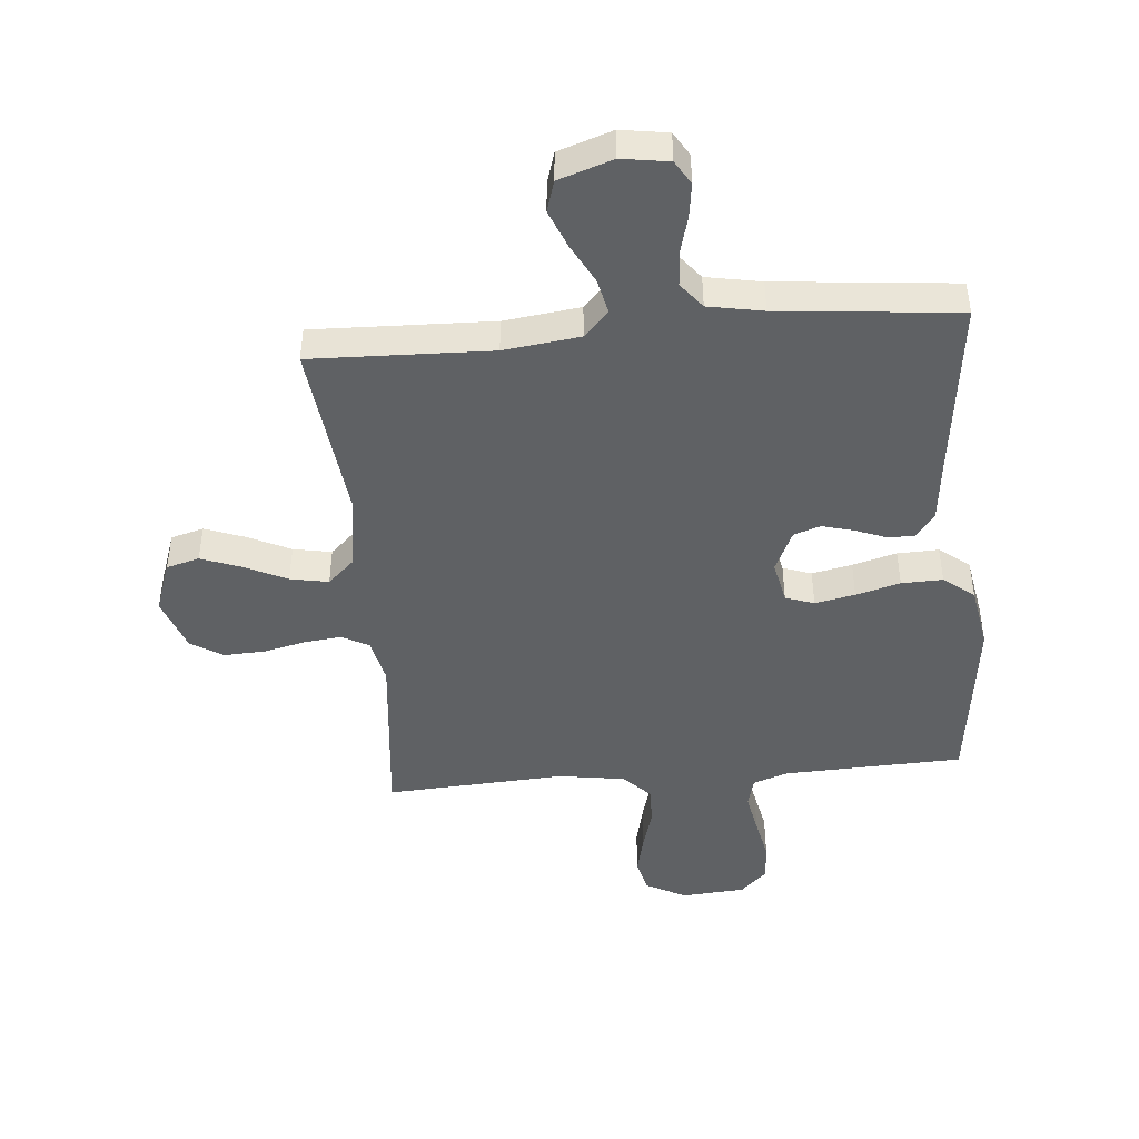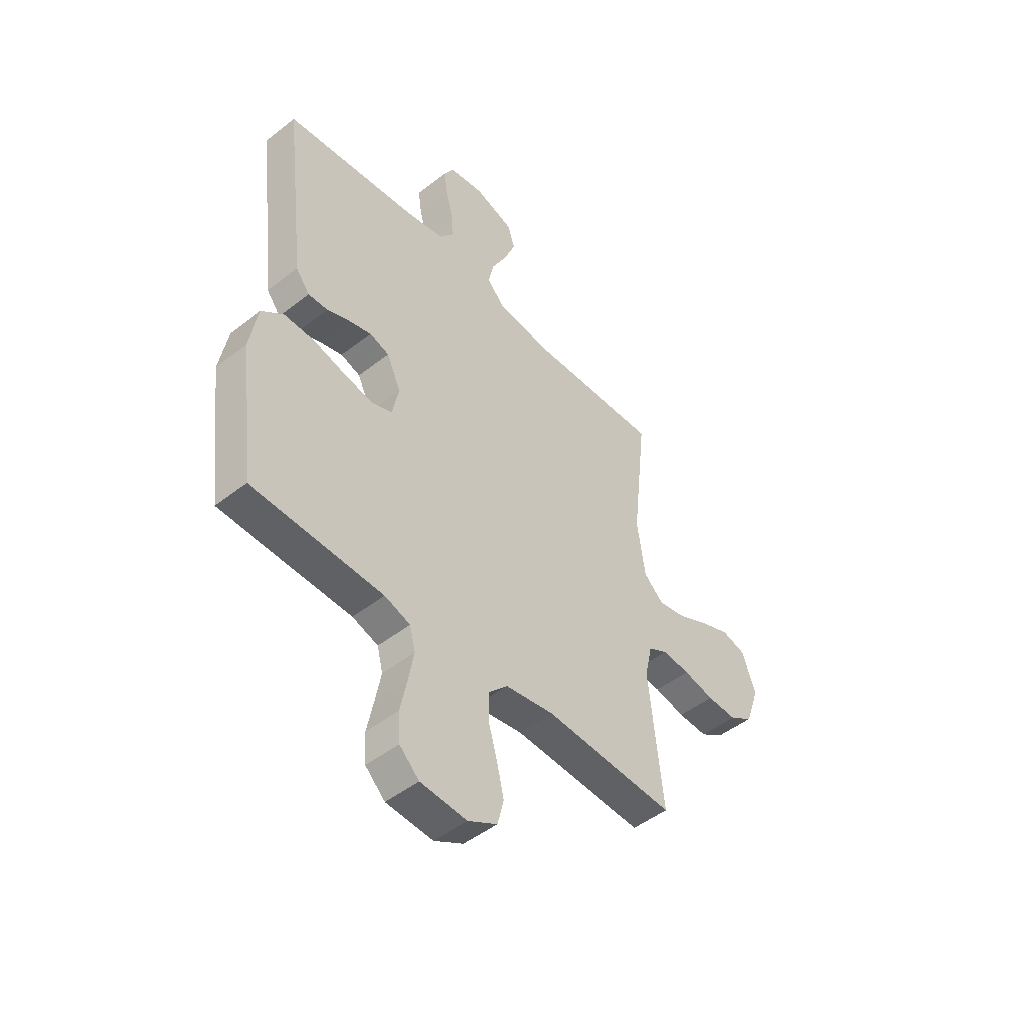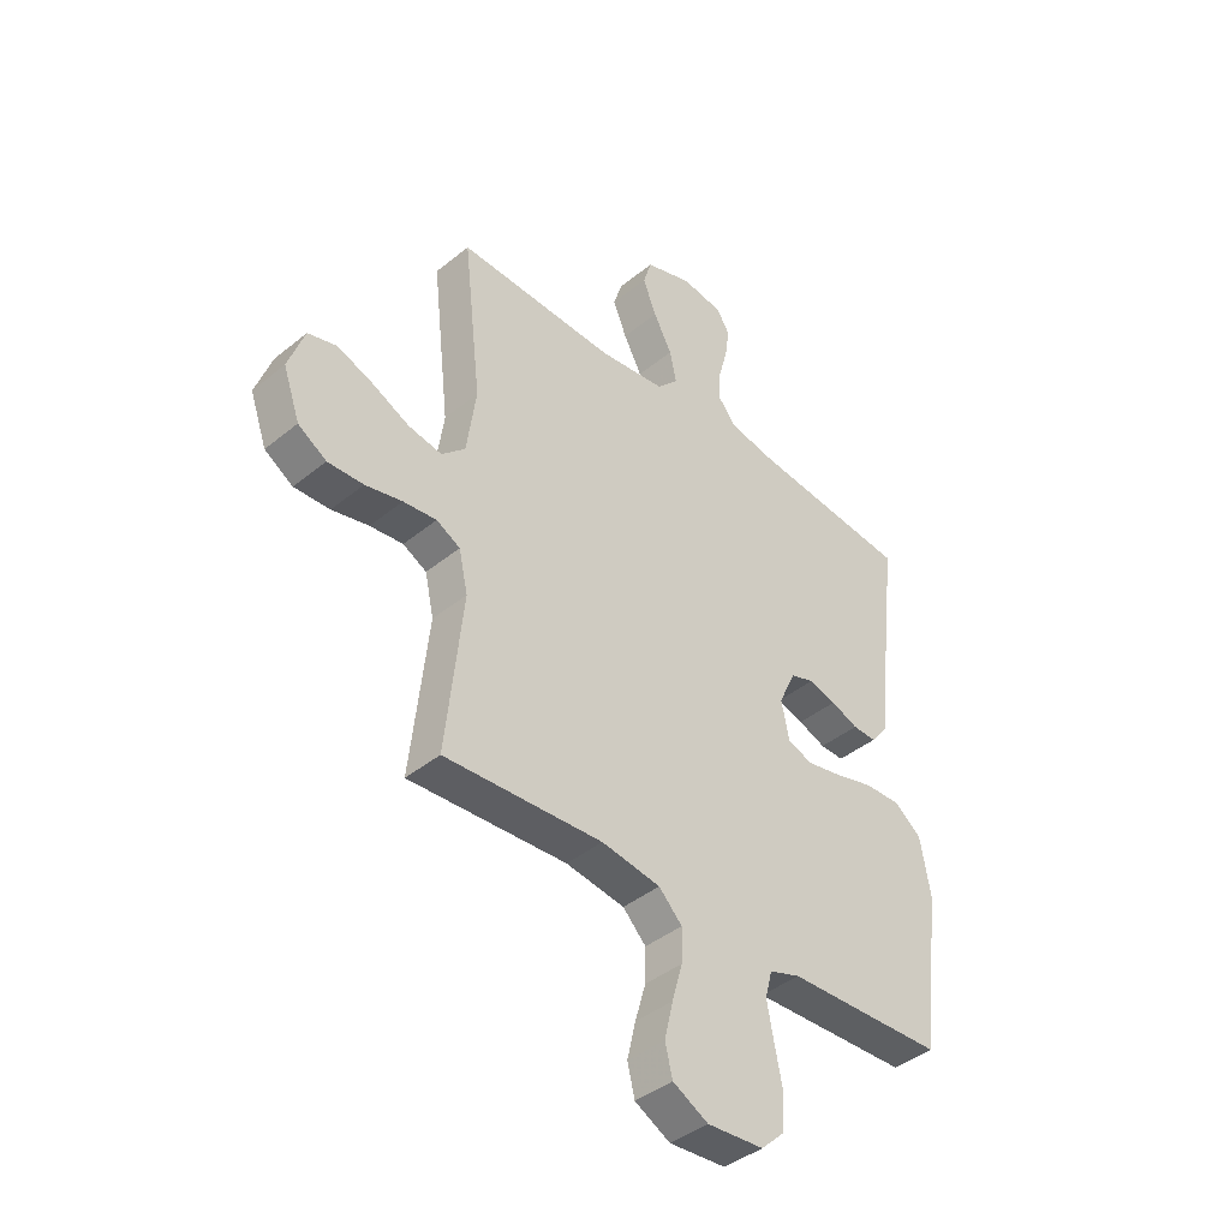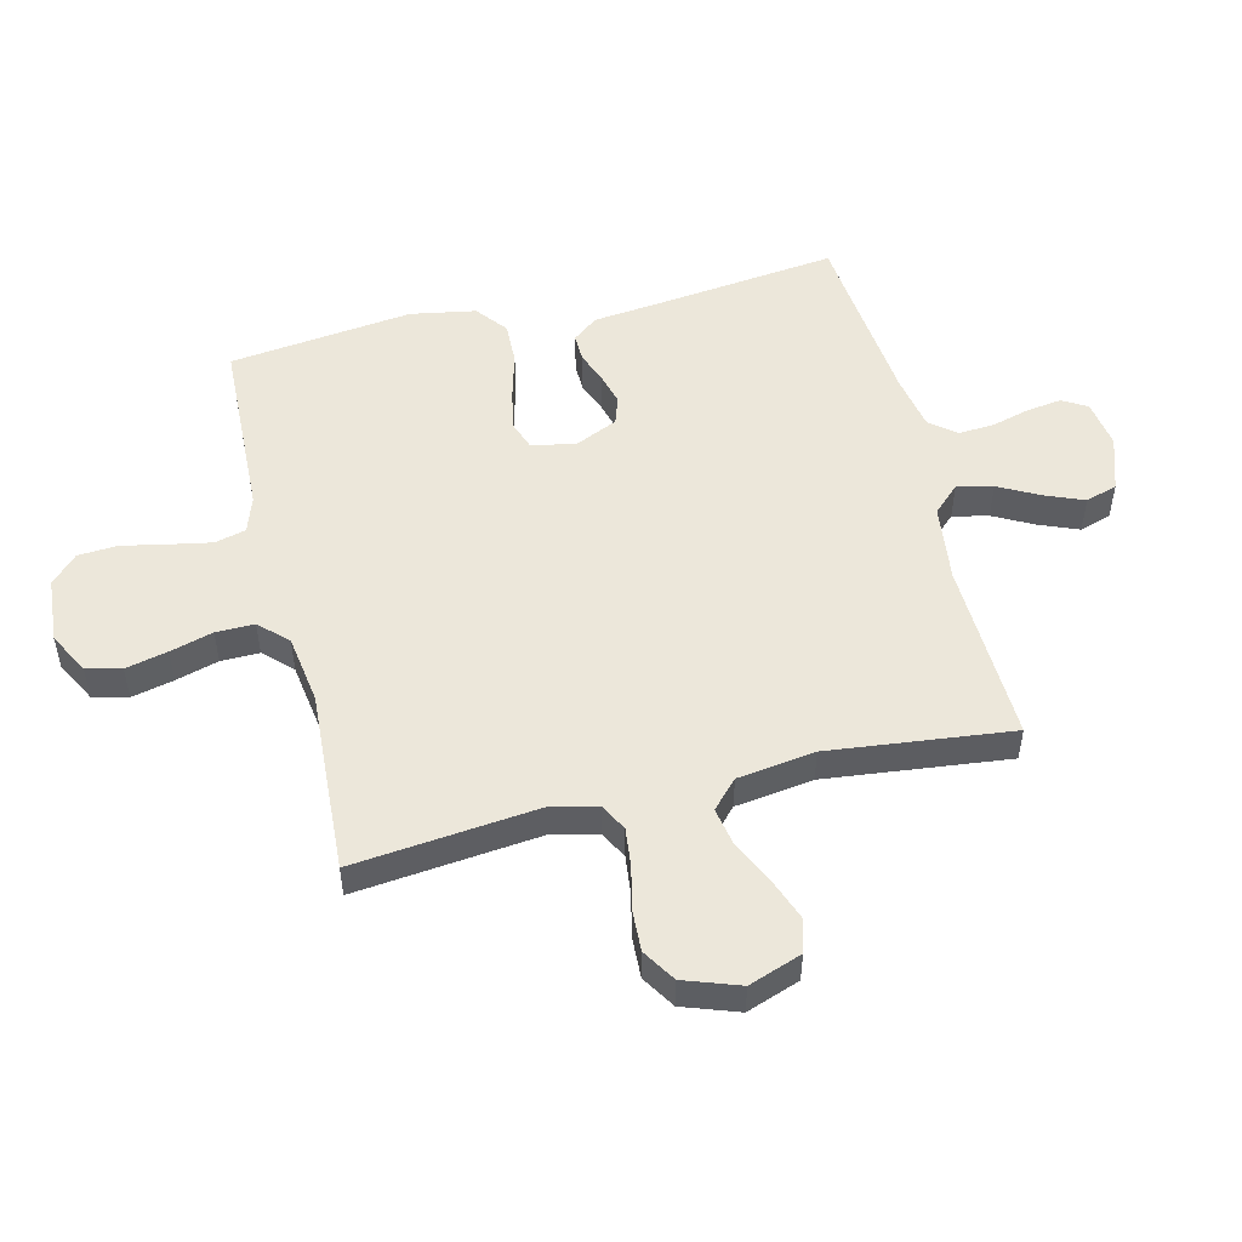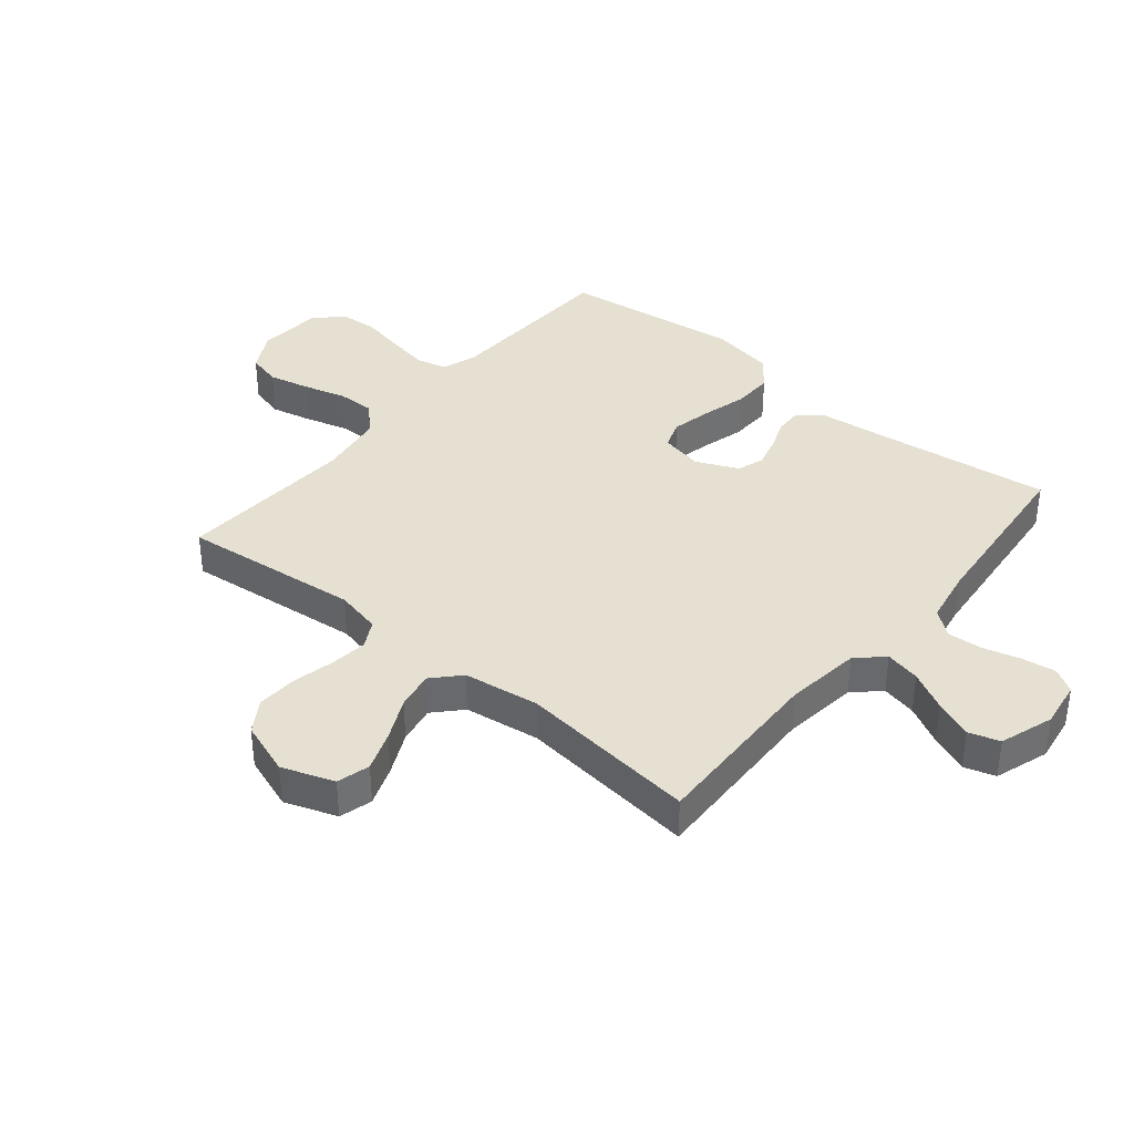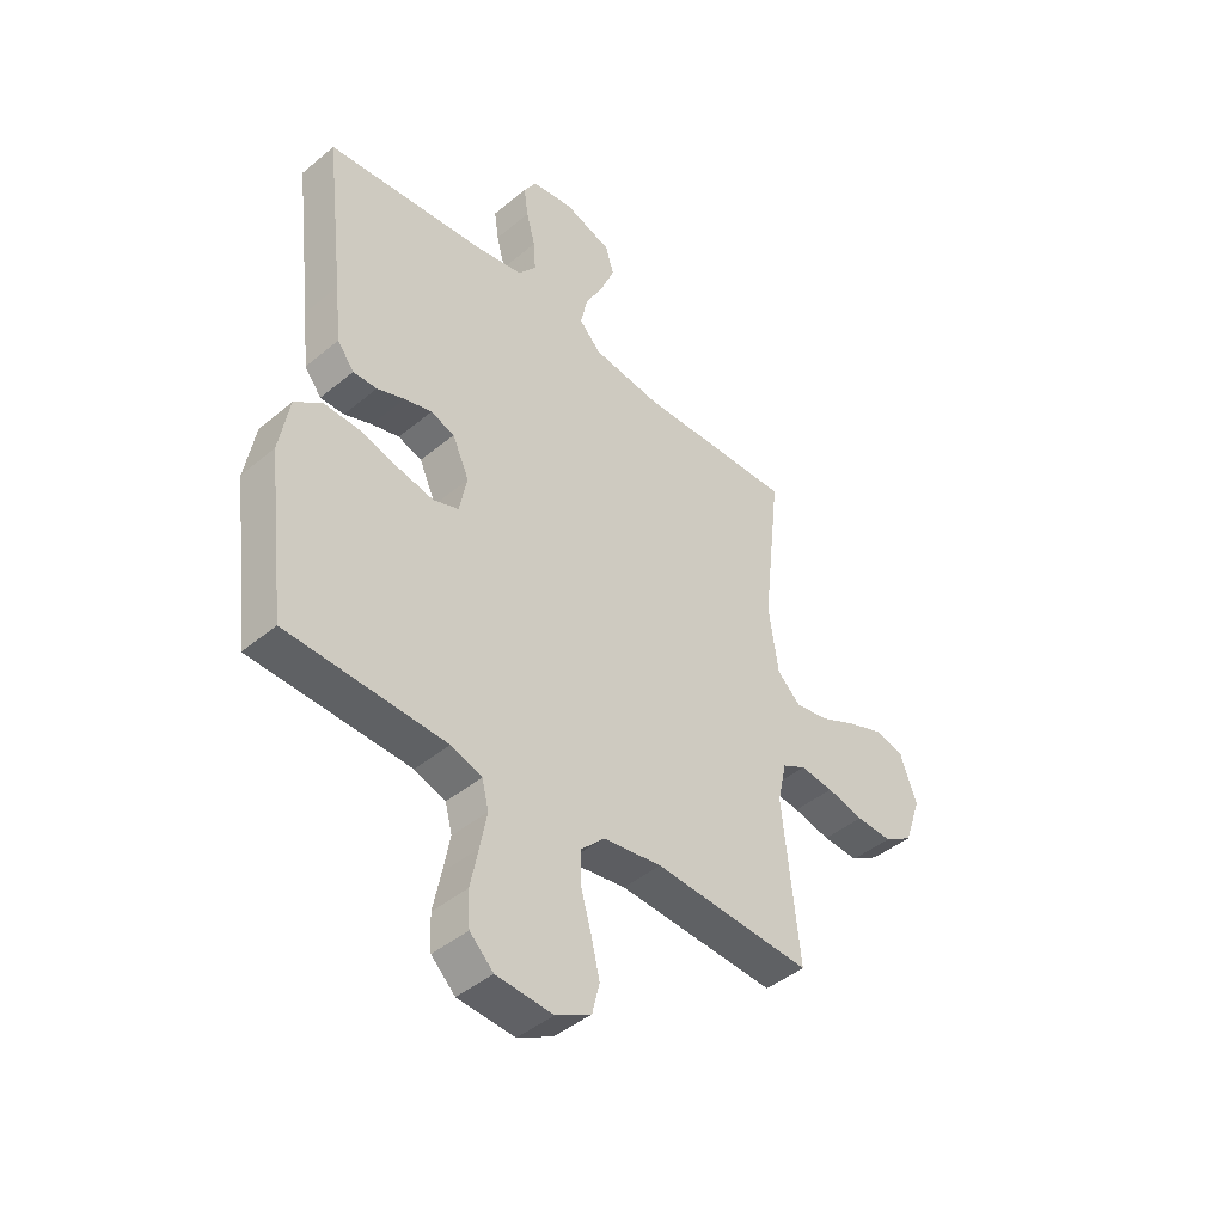
<metadata>
{"format":"obj","ext":"obj","renderer":"f3d","projection":"perspective","resolution":1024,"background":"white","views":[{"elev":-45.5,"azim":5.1,"up":"+Y"},{"elev":-47.8,"azim":131.4,"up":"+Z"},{"elev":-41.3,"azim":-45.4,"up":"+Z"},{"elev":51.5,"azim":-103.7,"up":"+Y"},{"elev":37.6,"azim":-50.4,"up":"+Y"},{"elev":-44.0,"azim":134.2,"up":"+Z"}]}
</metadata>
<code>
v -0.5 0.07 -0.5
v -0.468 0.07 -0.2
v -0.485 0.07 -0.123
v -0.53 0.07 -0.099
v -0.593 0.07 -0.106
v -0.663 0.07 -0.122
v -0.731 0.07 -0.125
v -0.785 0.07 -0.091
v -0.817 0.07 0
v -0.786 0.07 0.087
v -0.731 0.07 0.102
v -0.664 0.07 0.077
v -0.593 0.07 0.043
v -0.529 0.07 0.031
v -0.484 0.07 0.073
v -0.466 0.07 0.2
v -0.5 0.07 0.5
v -0.2 0.07 0.49
v -0.073 0.07 0.506
v -0.032 0.07 0.549
v -0.045 0.07 0.608
v -0.08 0.07 0.674
v -0.106 0.07 0.738
v -0.09 0.07 0.79
v 0 0.07 0.82
v 0.079 0.07 0.808
v 0.103 0.07 0.768
v 0.095 0.07 0.711
v 0.078 0.07 0.648
v 0.074 0.07 0.59
v 0.108 0.07 0.547
v 0.2 0.07 0.53
v 0.5 0.07 0.5
v 0.464 0.07 0.2
v 0.452 0.07 0.091
v 0.42 0.07 0.05
v 0.375 0.07 0.051
v 0.323 0.07 0.071
v 0.271 0.07 0.085
v 0.226 0.07 0.07
v 0.194 0.07 0
v 0.209 0.07 -0.072
v 0.257 0.07 -0.089
v 0.324 0.07 -0.075
v 0.398 0.07 -0.055
v 0.467 0.07 -0.053
v 0.518 0.07 -0.093
v 0.537 0.07 -0.2
v 0.5 0.07 -0.5
v 0.2 0.07 -0.511
v 0.141 0.07 -0.531
v 0.128 0.07 -0.582
v 0.141 0.07 -0.651
v 0.156 0.07 -0.724
v 0.152 0.07 -0.789
v 0.107 0.07 -0.832
v 0 0.07 -0.84
v -0.067 0.07 -0.804
v -0.081 0.07 -0.747
v -0.065 0.07 -0.678
v -0.045 0.07 -0.608
v -0.044 0.07 -0.545
v -0.088 0.07 -0.5
v -0.2 0.07 -0.483
v -0.5 0 -0.5
v -0.468 0 -0.2
v -0.485 0 -0.123
v -0.53 0 -0.099
v -0.593 0 -0.106
v -0.663 0 -0.122
v -0.731 0 -0.125
v -0.785 0 -0.091
v -0.817 0 0
v -0.786 0 0.087
v -0.731 0 0.102
v -0.664 0 0.077
v -0.593 0 0.043
v -0.529 0 0.031
v -0.484 0 0.073
v -0.466 0 0.2
v -0.5 0 0.5
v -0.2 0 0.49
v -0.073 0 0.506
v -0.032 0 0.549
v -0.045 0 0.608
v -0.08 0 0.674
v -0.106 0 0.738
v -0.09 0 0.79
v 0 0 0.82
v 0.079 0 0.808
v 0.103 0 0.768
v 0.095 0 0.711
v 0.078 0 0.648
v 0.074 0 0.59
v 0.108 0 0.547
v 0.2 0 0.53
v 0.5 0 0.5
v 0.464 0 0.2
v 0.452 0 0.091
v 0.42 0 0.05
v 0.375 0 0.051
v 0.323 0 0.071
v 0.271 0 0.085
v 0.226 0 0.07
v 0.194 0 0
v 0.209 0 -0.072
v 0.257 0 -0.089
v 0.324 0 -0.075
v 0.398 0 -0.055
v 0.467 0 -0.053
v 0.518 0 -0.093
v 0.537 0 -0.2
v 0.5 0 -0.5
v 0.2 0 -0.511
v 0.141 0 -0.531
v 0.128 0 -0.582
v 0.141 0 -0.651
v 0.156 0 -0.724
v 0.152 0 -0.789
v 0.107 0 -0.832
v 0 0 -0.84
v -0.067 0 -0.804
v -0.081 0 -0.747
v -0.065 0 -0.678
v -0.045 0 -0.608
v -0.044 0 -0.545
v -0.088 0 -0.5
v -0.2 0 -0.483
f 58 59 60 61
f 56 57 58 61
f 56 61 62
f 53 54 55 56
f 52 53 56 62
f 51 52 62 63
f 47 48 49 50
f 44 45 46 47
f 43 44 47 50
f 42 43 50 51
f 35 36 37 38
f 34 35 38 39
f 32 33 34 39
f 31 32 39 40
f 26 27 28 29
f 26 29 30
f 25 26 30
f 24 25 30
f 21 22 23 24
f 21 24 30 31
f 16 17 18
f 15 16 18 19
f 10 11 12 13
f 8 9 10 13
f 8 13 14
f 5 6 7 8
f 4 5 8 14
f 3 4 14 15
f 64 1 2
f 41 42 51 63
f 20 21 31 40
f 40 41 63 64
f 19 20 40 64
f 15 19 64
f 2 3 15 64
f 125 124 123 122
f 125 122 121 120
f 126 125 120
f 120 119 118 117
f 126 120 117 116
f 127 126 116 115
f 114 113 112 111
f 111 110 109 108
f 114 111 108 107
f 115 114 107 106
f 102 101 100 99
f 103 102 99 98
f 103 98 97 96
f 104 103 96 95
f 93 92 91 90
f 94 93 90
f 94 90 89
f 94 89 88
f 88 87 86 85
f 95 94 88 85
f 82 81 80
f 83 82 80 79
f 77 76 75 74
f 77 74 73 72
f 78 77 72
f 72 71 70 69
f 78 72 69 68
f 79 78 68 67
f 66 65 128
f 127 115 106 105
f 104 95 85 84
f 128 127 105 104
f 128 104 84 83
f 128 83 79
f 128 79 67 66
f 1 65 66 2
f 2 66 67 3
f 3 67 68 4
f 4 68 69 5
f 5 69 70 6
f 6 70 71 7
f 7 71 72 8
f 8 72 73 9
f 9 73 74 10
f 10 74 75 11
f 11 75 76 12
f 12 76 77 13
f 13 77 78 14
f 14 78 79 15
f 15 79 80 16
f 16 80 81 17
f 17 81 82 18
f 18 82 83 19
f 19 83 84 20
f 20 84 85 21
f 21 85 86 22
f 22 86 87 23
f 23 87 88 24
f 24 88 89 25
f 25 89 90 26
f 26 90 91 27
f 27 91 92 28
f 28 92 93 29
f 29 93 94 30
f 30 94 95 31
f 31 95 96 32
f 32 96 97 33
f 33 97 98 34
f 34 98 99 35
f 35 99 100 36
f 36 100 101 37
f 37 101 102 38
f 38 102 103 39
f 39 103 104 40
f 40 104 105 41
f 41 105 106 42
f 42 106 107 43
f 43 107 108 44
f 44 108 109 45
f 45 109 110 46
f 46 110 111 47
f 47 111 112 48
f 48 112 113 49
f 49 113 114 50
f 50 114 115 51
f 51 115 116 52
f 52 116 117 53
f 53 117 118 54
f 54 118 119 55
f 55 119 120 56
f 56 120 121 57
f 57 121 122 58
f 58 122 123 59
f 59 123 124 60
f 60 124 125 61
f 61 125 126 62
f 62 126 127 63
f 63 127 128 64
f 64 128 65 1

</code>
